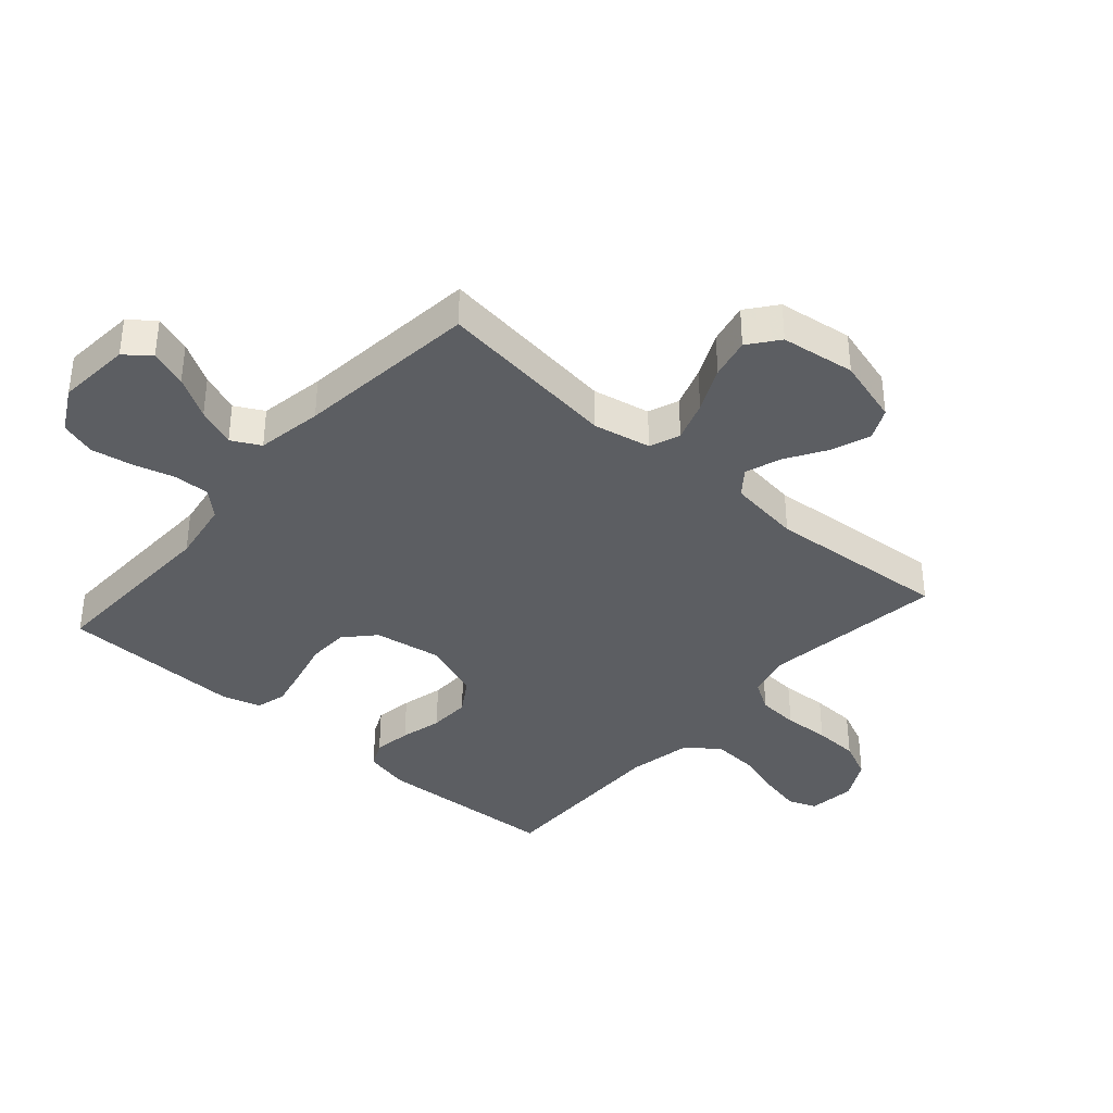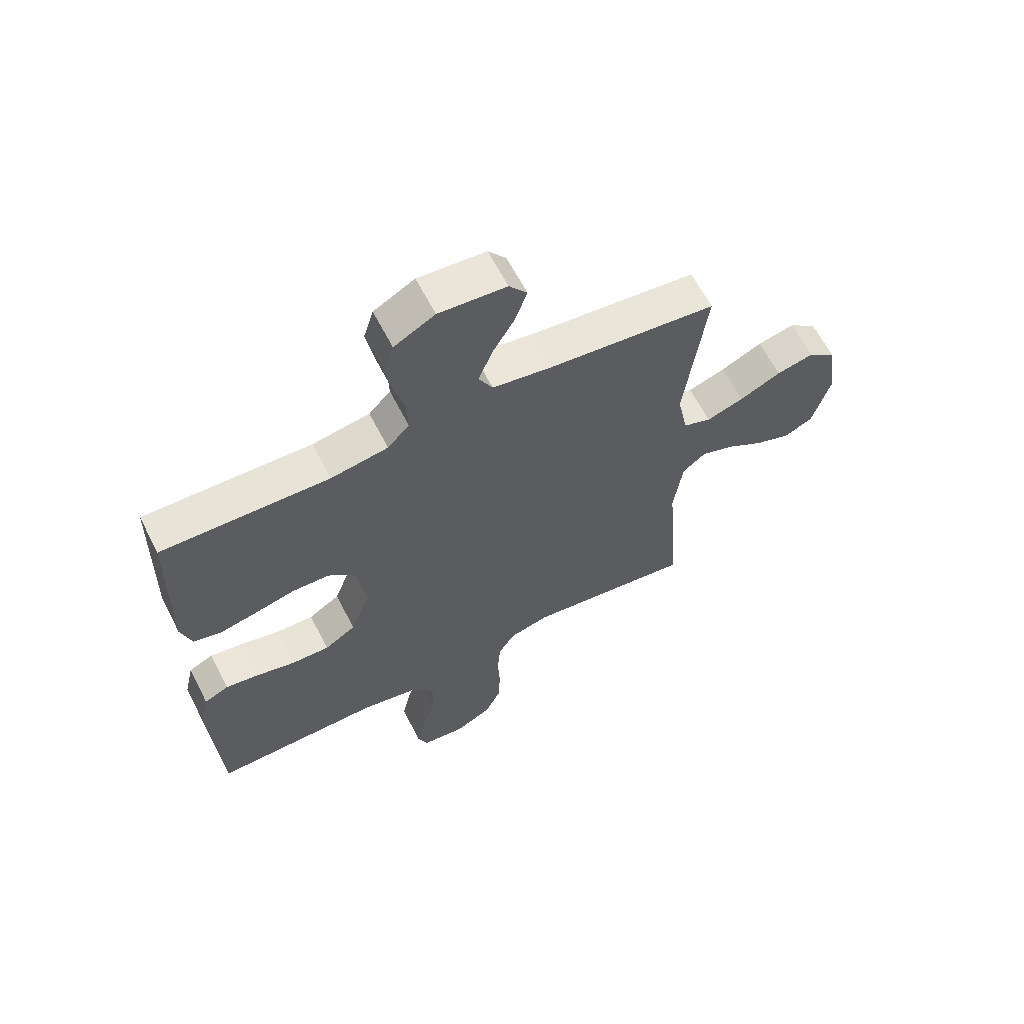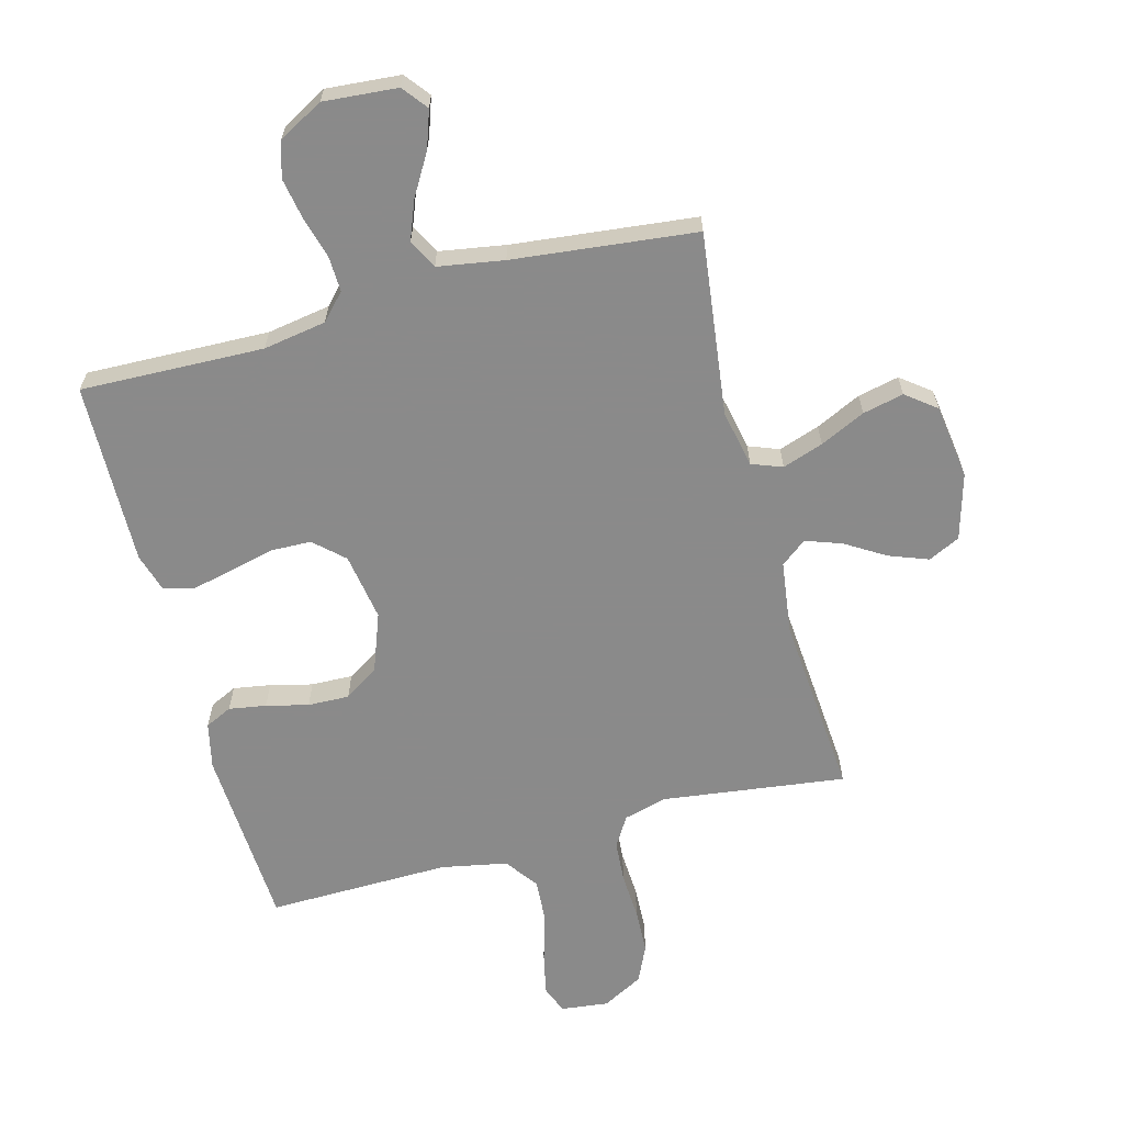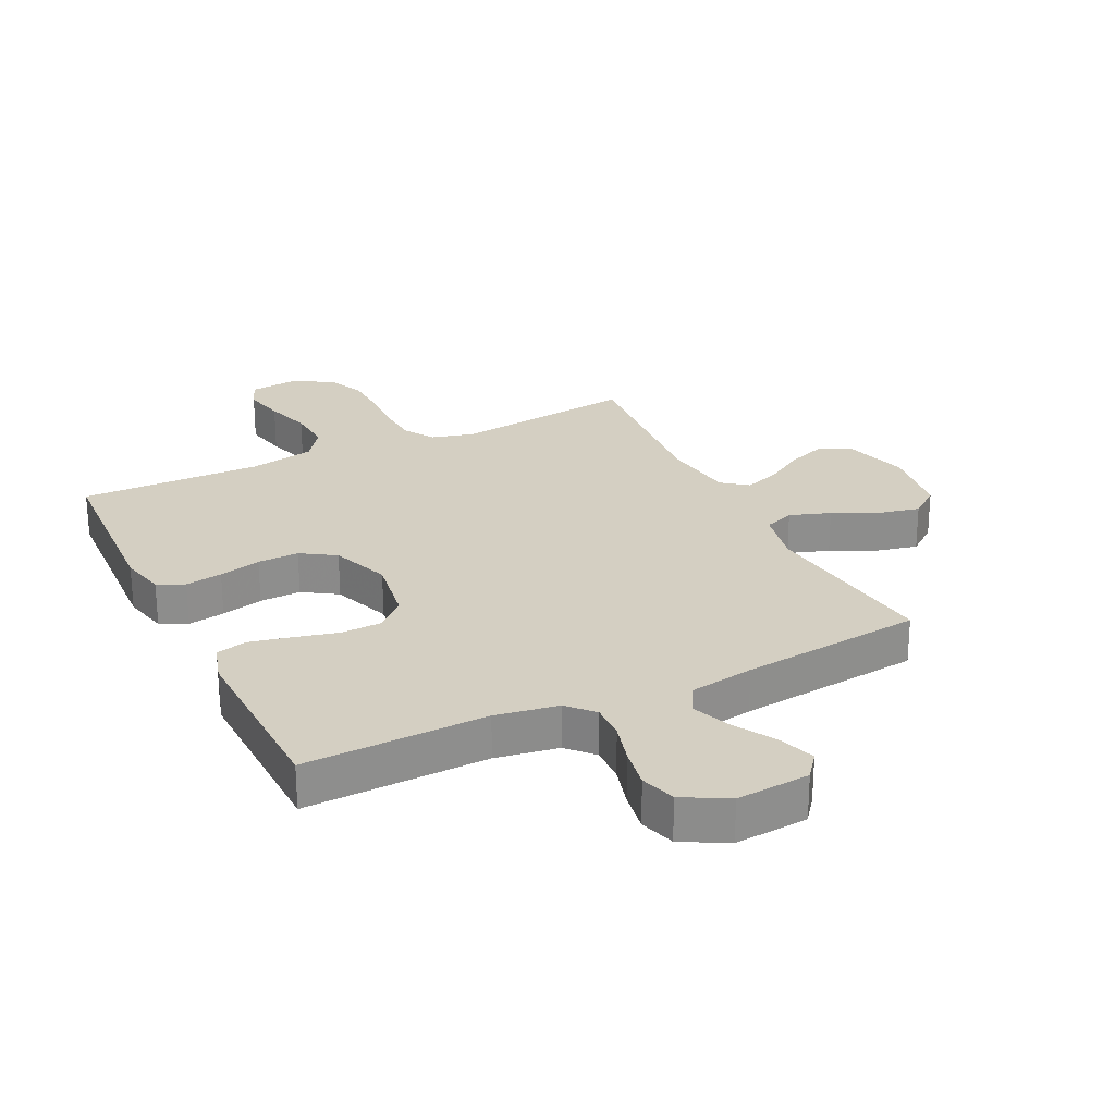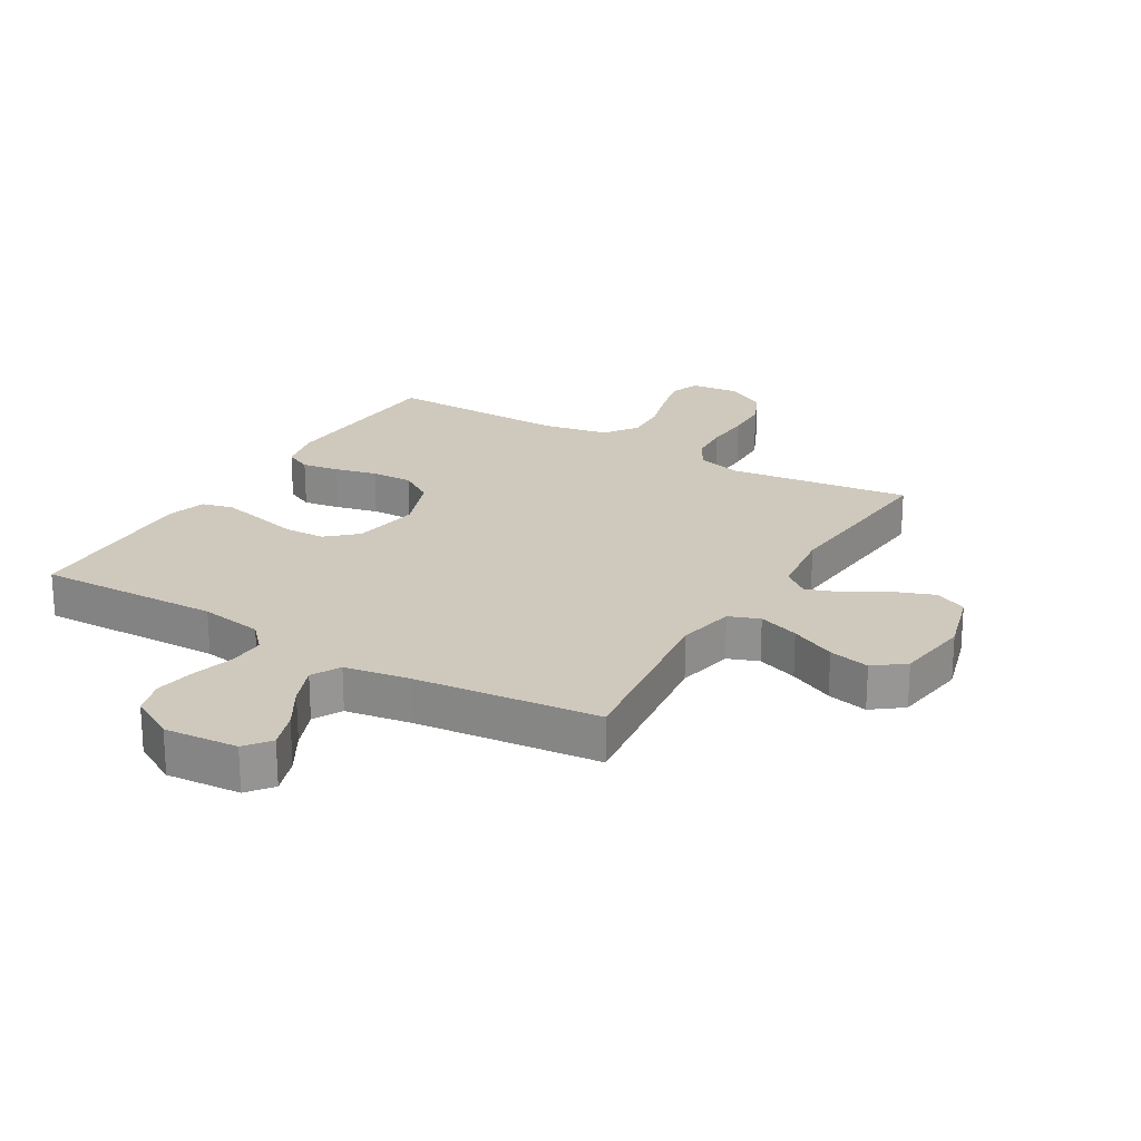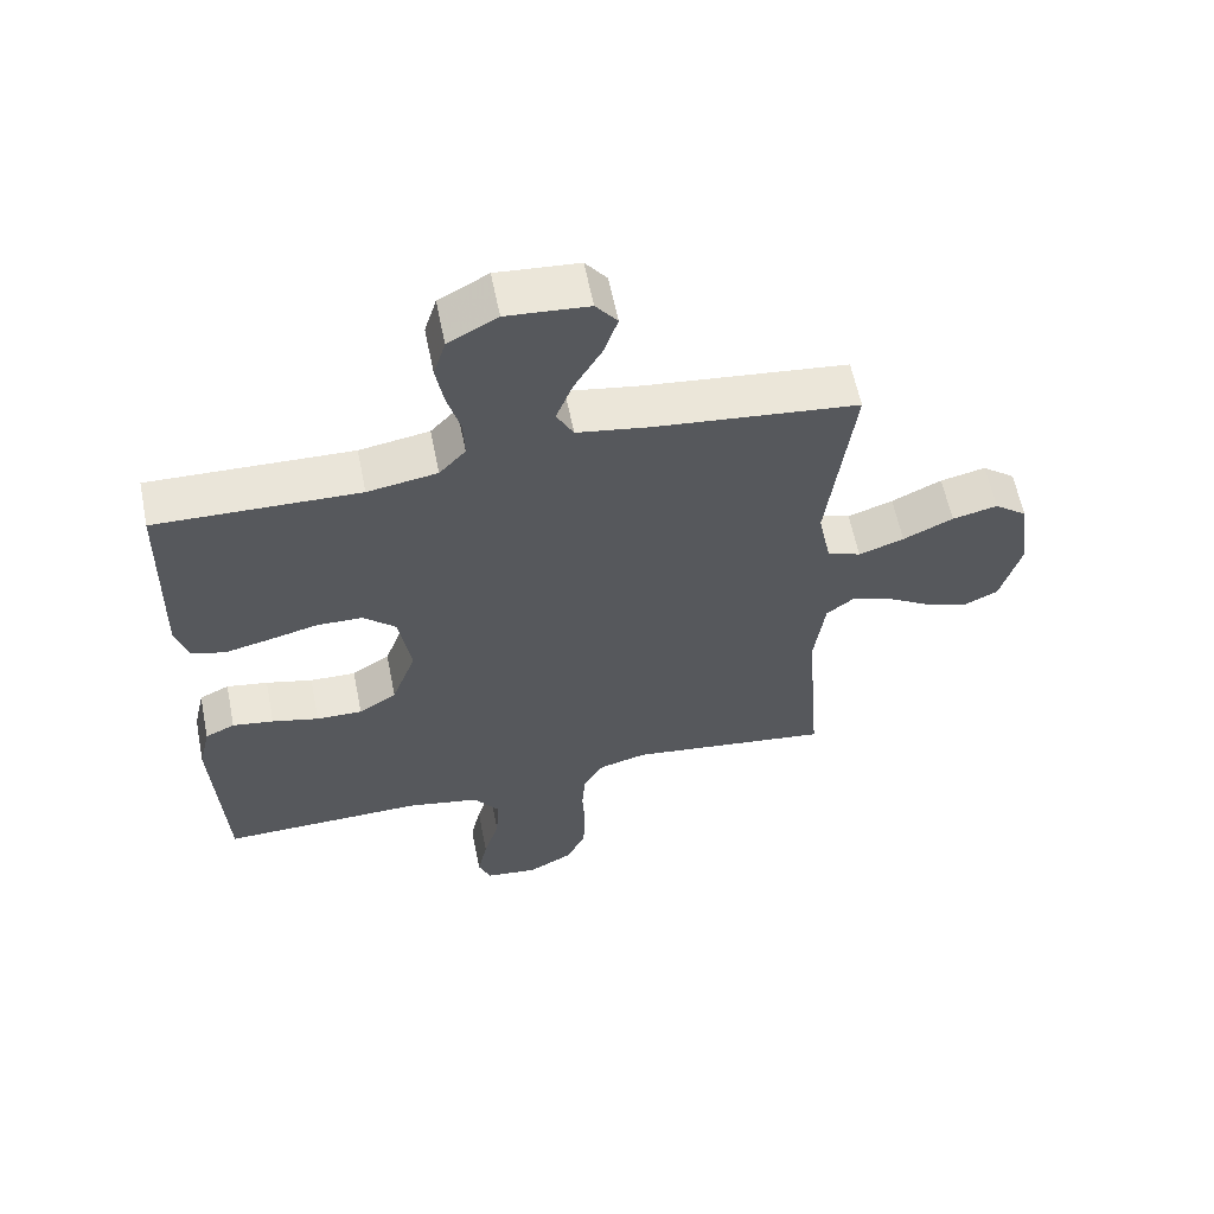
<metadata>
{"format":"obj","ext":"obj","renderer":"f3d","projection":"perspective","resolution":1024,"background":"white","views":[{"elev":-37.5,"azim":48.7,"up":"+Y"},{"elev":63.2,"azim":-27.1,"up":"+Z"},{"elev":-63.6,"azim":15.0,"up":"+Y"},{"elev":25.6,"azim":-26.0,"up":"+Y"},{"elev":22.5,"azim":30.8,"up":"+Y"},{"elev":60.0,"azim":-11.4,"up":"+Z"}]}
</metadata>
<code>
v -0.5 0.07 0.5
v -0.2 0.07 0.491
v -0.097 0.07 0.508
v -0.058 0.07 0.55
v -0.06 0.07 0.609
v -0.079 0.07 0.677
v -0.091 0.07 0.744
v -0.073 0.07 0.802
v 0 0.07 0.842
v 0.121 0.07 0.832
v 0.153 0.07 0.791
v 0.132 0.07 0.73
v 0.092 0.07 0.662
v 0.067 0.07 0.598
v 0.092 0.07 0.551
v 0.2 0.07 0.533
v 0.5 0.07 0.5
v 0.462 0.07 0.2
v 0.481 0.07 0.106
v 0.531 0.07 0.087
v 0.598 0.07 0.11
v 0.672 0.07 0.145
v 0.739 0.07 0.16
v 0.788 0.07 0.122
v 0.805 0.07 0
v 0.774 0.07 -0.108
v 0.722 0.07 -0.133
v 0.658 0.07 -0.109
v 0.593 0.07 -0.069
v 0.534 0.07 -0.048
v 0.492 0.07 -0.081
v 0.476 0.07 -0.2
v 0.5 0.07 -0.5
v 0.2 0.07 -0.461
v 0.129 0.07 -0.48
v 0.099 0.07 -0.529
v 0.094 0.07 -0.597
v 0.098 0.07 -0.673
v 0.095 0.07 -0.747
v 0.067 0.07 -0.808
v 0 0.07 -0.844
v -0.078 0.07 -0.835
v -0.096 0.07 -0.789
v -0.081 0.07 -0.72
v -0.058 0.07 -0.643
v -0.053 0.07 -0.57
v -0.092 0.07 -0.516
v -0.2 0.07 -0.495
v -0.5 0.07 -0.5
v -0.516 0.07 -0.2
v -0.499 0.07 -0.125
v -0.455 0.07 -0.104
v -0.394 0.07 -0.114
v -0.325 0.07 -0.131
v -0.257 0.07 -0.133
v -0.201 0.07 -0.097
v -0.165 0.07 0
v -0.183 0.07 0.111
v -0.231 0.07 0.155
v -0.298 0.07 0.157
v -0.371 0.07 0.139
v -0.438 0.07 0.124
v -0.488 0.07 0.137
v -0.507 0.07 0.2
v -0.5 0 0.5
v -0.2 0 0.491
v -0.097 0 0.508
v -0.058 0 0.55
v -0.06 0 0.609
v -0.079 0 0.677
v -0.091 0 0.744
v -0.073 0 0.802
v 0 0 0.842
v 0.121 0 0.832
v 0.153 0 0.791
v 0.132 0 0.73
v 0.092 0 0.662
v 0.067 0 0.598
v 0.092 0 0.551
v 0.2 0 0.533
v 0.5 0 0.5
v 0.462 0 0.2
v 0.481 0 0.106
v 0.531 0 0.087
v 0.598 0 0.11
v 0.672 0 0.145
v 0.739 0 0.16
v 0.788 0 0.122
v 0.805 0 0
v 0.774 0 -0.108
v 0.722 0 -0.133
v 0.658 0 -0.109
v 0.593 0 -0.069
v 0.534 0 -0.048
v 0.492 0 -0.081
v 0.476 0 -0.2
v 0.5 0 -0.5
v 0.2 0 -0.461
v 0.129 0 -0.48
v 0.099 0 -0.529
v 0.094 0 -0.597
v 0.098 0 -0.673
v 0.095 0 -0.747
v 0.067 0 -0.808
v 0 0 -0.844
v -0.078 0 -0.835
v -0.096 0 -0.789
v -0.081 0 -0.72
v -0.058 0 -0.643
v -0.053 0 -0.57
v -0.092 0 -0.516
v -0.2 0 -0.495
v -0.5 0 -0.5
v -0.516 0 -0.2
v -0.499 0 -0.125
v -0.455 0 -0.104
v -0.394 0 -0.114
v -0.325 0 -0.131
v -0.257 0 -0.133
v -0.201 0 -0.097
v -0.165 0 0
v -0.183 0 0.111
v -0.231 0 0.155
v -0.298 0 0.157
v -0.371 0 0.139
v -0.438 0 0.124
v -0.488 0 0.137
v -0.507 0 0.2
f 64 1 2
f 63 64 2
f 62 63 2
f 61 62 2
f 60 61 2
f 59 60 2 3
f 58 59 3 4
f 57 58 4
f 52 53 54
f 51 52 54
f 50 51 54
f 49 50 54
f 48 49 54
f 47 48 54 55
f 46 47 55 56
f 43 44 45
f 42 43 45
f 41 42 45
f 40 41 45
f 39 40 45
f 38 39 45
f 37 38 45
f 36 37 45 46
f 46 56 57
f 36 46 57
f 35 36 57
f 32 33 34
f 35 57 4
f 34 35 4
f 32 34 4
f 31 32 4
f 27 28 29
f 26 27 29
f 25 26 29
f 24 25 29
f 23 24 29
f 22 23 29
f 21 22 29
f 20 21 29 30
f 16 17 18
f 15 16 18 19
f 11 12 13
f 10 11 13
f 9 10 13
f 8 9 13
f 7 8 13
f 6 7 13
f 5 6 13
f 5 13 14
f 4 5 14 15
f 19 20 30 31
f 4 15 19 31
f 66 65 128
f 66 128 127
f 66 127 126
f 66 126 125
f 66 125 124
f 67 66 124 123
f 68 67 123 122
f 68 122 121
f 118 117 116
f 118 116 115
f 118 115 114
f 118 114 113
f 118 113 112
f 119 118 112 111
f 120 119 111 110
f 109 108 107
f 109 107 106
f 109 106 105
f 109 105 104
f 109 104 103
f 109 103 102
f 109 102 101
f 110 109 101 100
f 121 120 110
f 121 110 100
f 121 100 99
f 98 97 96
f 68 121 99
f 68 99 98
f 68 98 96
f 68 96 95
f 93 92 91
f 93 91 90
f 93 90 89
f 93 89 88
f 93 88 87
f 93 87 86
f 93 86 85
f 94 93 85 84
f 82 81 80
f 83 82 80 79
f 77 76 75
f 77 75 74
f 77 74 73
f 77 73 72
f 77 72 71
f 77 71 70
f 77 70 69
f 78 77 69
f 79 78 69 68
f 95 94 84 83
f 95 83 79 68
f 1 65 66 2
f 2 66 67 3
f 3 67 68 4
f 4 68 69 5
f 5 69 70 6
f 6 70 71 7
f 7 71 72 8
f 8 72 73 9
f 9 73 74 10
f 10 74 75 11
f 11 75 76 12
f 12 76 77 13
f 13 77 78 14
f 14 78 79 15
f 15 79 80 16
f 16 80 81 17
f 17 81 82 18
f 18 82 83 19
f 19 83 84 20
f 20 84 85 21
f 21 85 86 22
f 22 86 87 23
f 23 87 88 24
f 24 88 89 25
f 25 89 90 26
f 26 90 91 27
f 27 91 92 28
f 28 92 93 29
f 29 93 94 30
f 30 94 95 31
f 31 95 96 32
f 32 96 97 33
f 33 97 98 34
f 34 98 99 35
f 35 99 100 36
f 36 100 101 37
f 37 101 102 38
f 38 102 103 39
f 39 103 104 40
f 40 104 105 41
f 41 105 106 42
f 42 106 107 43
f 43 107 108 44
f 44 108 109 45
f 45 109 110 46
f 46 110 111 47
f 47 111 112 48
f 48 112 113 49
f 49 113 114 50
f 50 114 115 51
f 51 115 116 52
f 52 116 117 53
f 53 117 118 54
f 54 118 119 55
f 55 119 120 56
f 56 120 121 57
f 57 121 122 58
f 58 122 123 59
f 59 123 124 60
f 60 124 125 61
f 61 125 126 62
f 62 126 127 63
f 63 127 128 64
f 64 128 65 1

</code>
